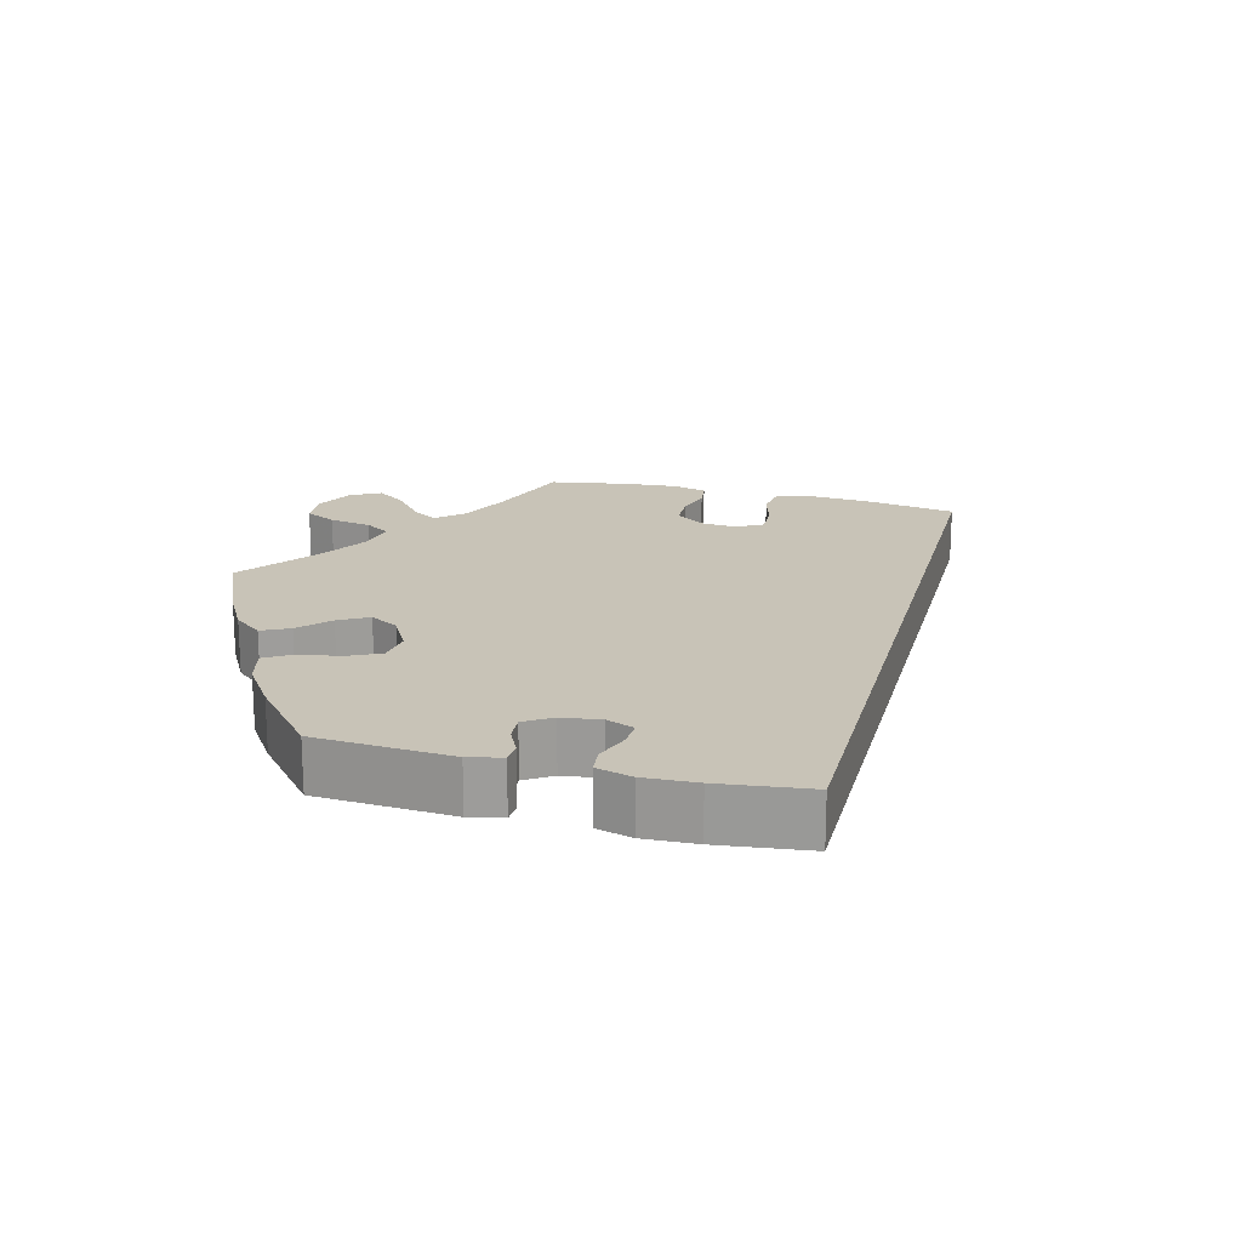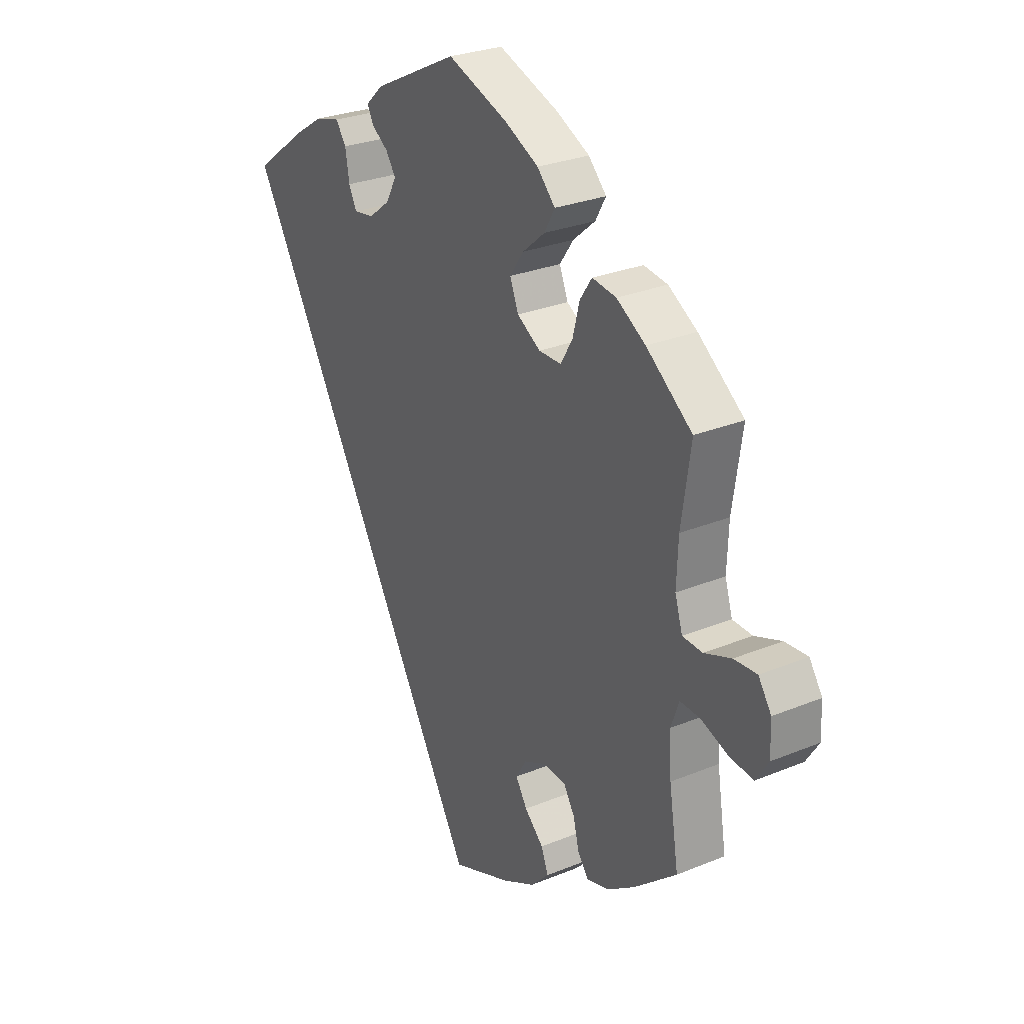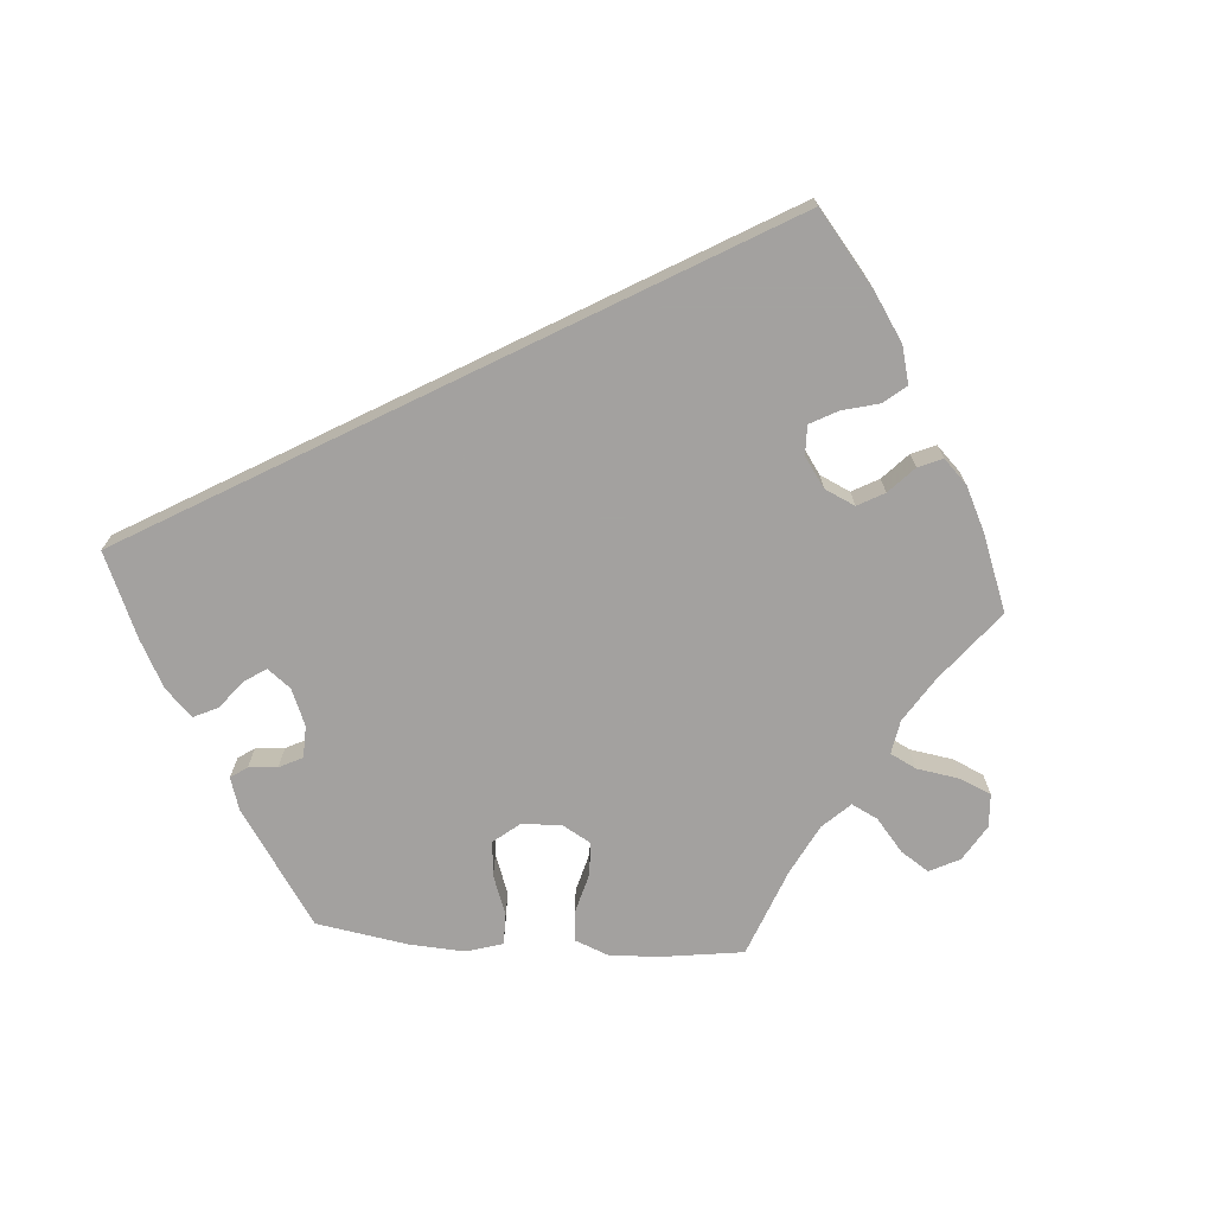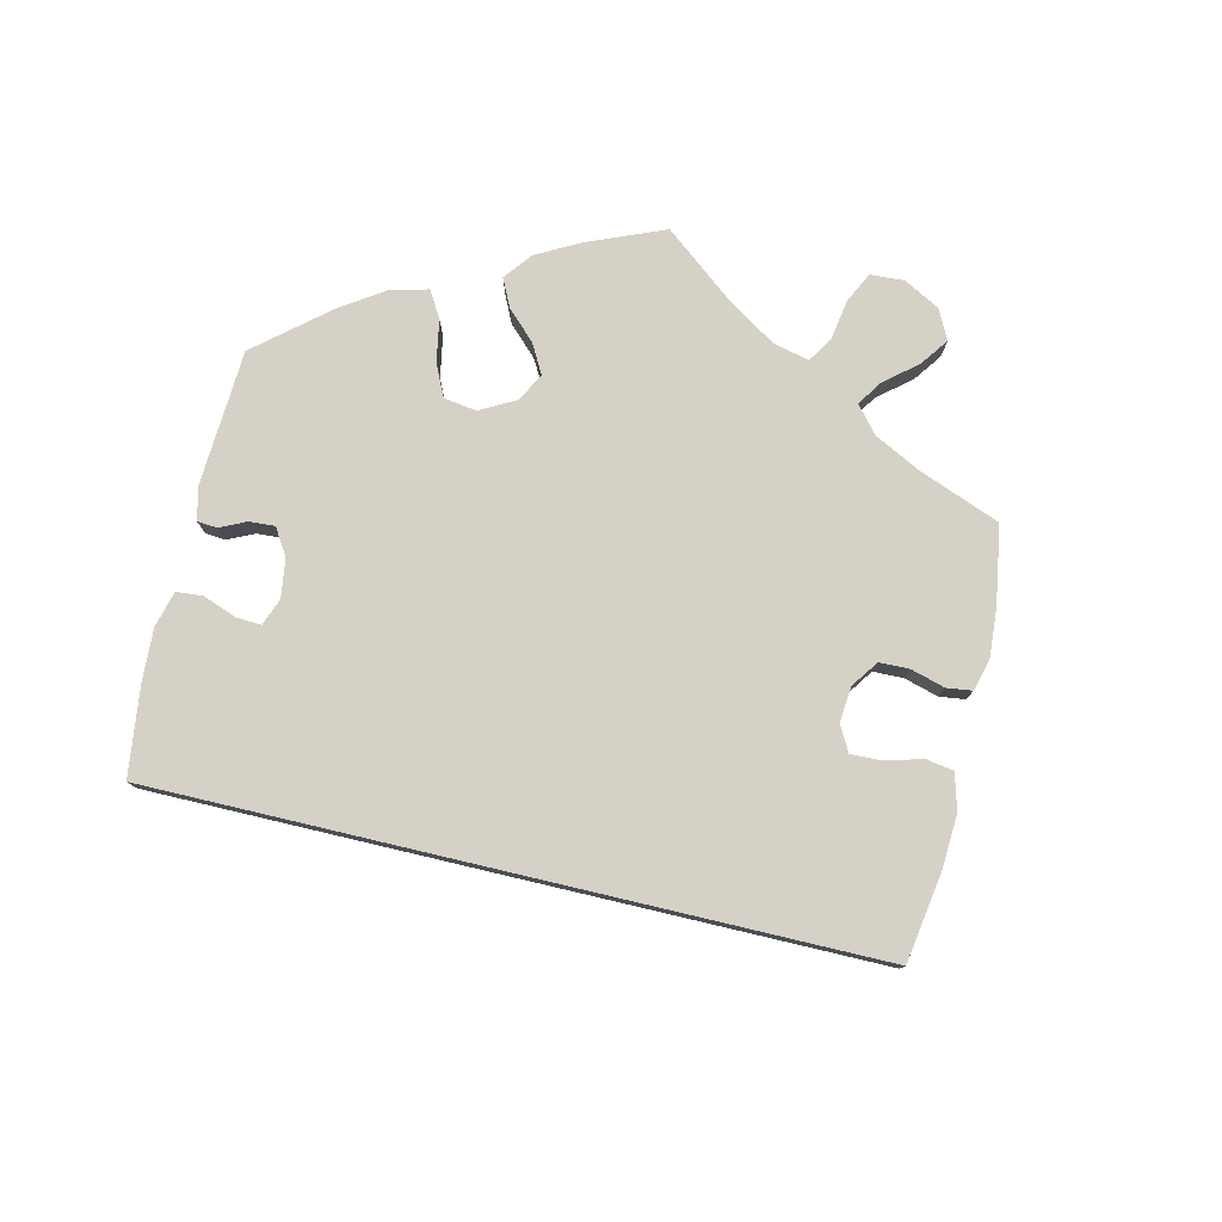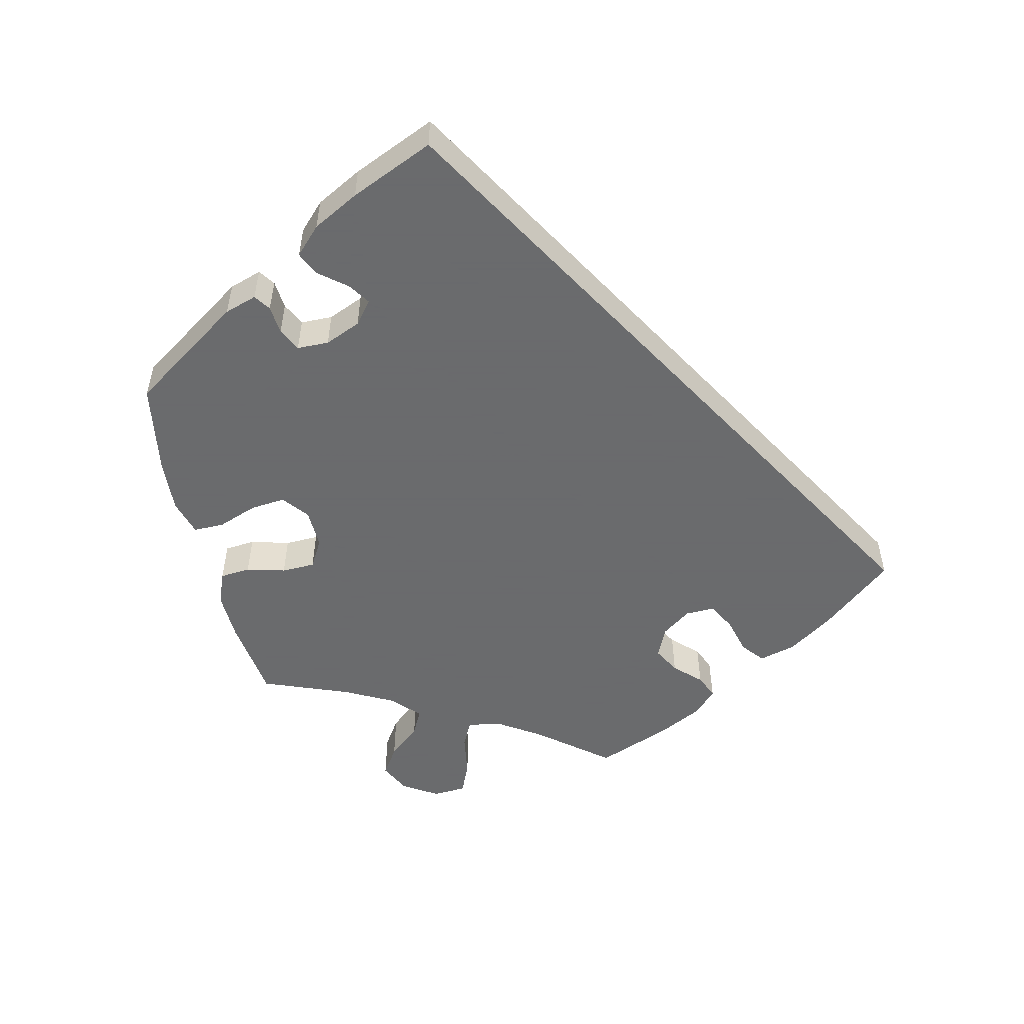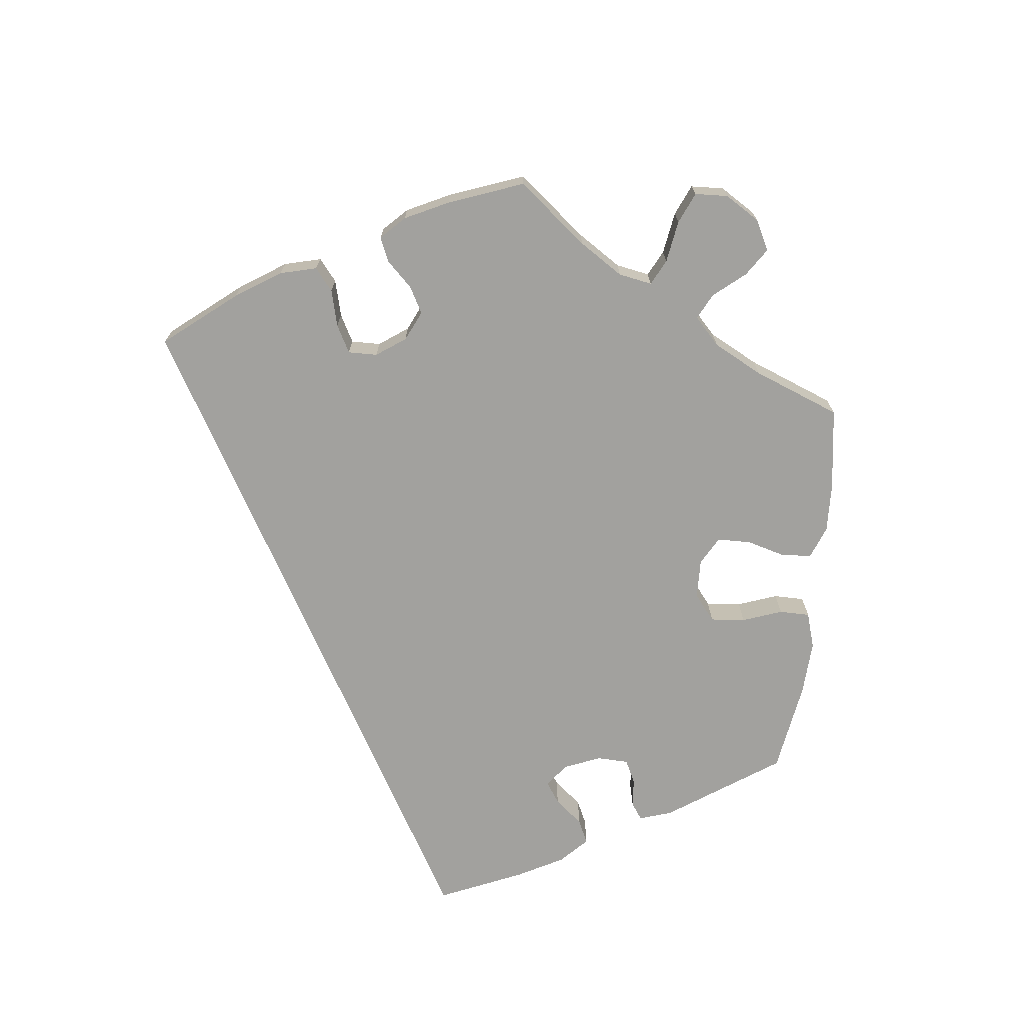
<metadata>
{"format":"obj","ext":"obj","renderer":"f3d","projection":"perspective","resolution":1024,"background":"white","views":[{"elev":19.7,"azim":44.4,"up":"+Y"},{"elev":27.6,"azim":-122.3,"up":"+Z"},{"elev":-72.3,"azim":145.8,"up":"+Y"},{"elev":79.0,"azim":133.2,"up":"+Y"},{"elev":-53.2,"azim":73.4,"up":"+Y"},{"elev":-72.1,"azim":-126.3,"up":"+Y"}]}
</metadata>
<code>
v -0.118 0.07 -0.532
v -0.185 0.07 -0.498
v -0.222 0.07 -0.46
v -0.208 0.07 -0.423
v -0.17 0.07 -0.386
v -0.147 0.07 -0.349
v -0.168 0.07 -0.314
v -0.213 0.07 -0.293
v -0.259 0.07 -0.297
v -0.281 0.07 -0.333
v -0.293 0.07 -0.381
v -0.315 0.07 -0.41
v -0.359 0.07 -0.398
v -0.415 0.07 -0.36
v -0.501 0.07 -0.289
v -0.482 0.07 -0.168
v -0.478 0.07 -0.096
v -0.494 0.07 -0.051
v -0.534 0.07 -0.053
v -0.59 0.07 -0.074
v -0.637 0.07 -0.079
v -0.662 0.07 -0.04
v -0.66 0.07 0.017
v -0.634 0.07 0.056
v -0.588 0.07 0.053
v -0.534 0.07 0.033
v -0.494 0.07 0.035
v -0.479 0.07 0.084
v -0.482 0.07 0.161
v -0.501 0.07 0.289
v -0.409 0.07 0.36
v -0.351 0.07 0.396
v -0.303 0.07 0.403
v -0.279 0.07 0.368
v -0.265 0.07 0.314
v -0.241 0.07 0.274
v -0.196 0.07 0.274
v -0.149 0.07 0.303
v -0.132 0.07 0.346
v -0.16 0.07 0.386
v -0.205 0.07 0.424
v -0.226 0.07 0.461
v -0.19 0.07 0.499
v -0.122 0.07 0.533
v -0.001 0.07 0.578
v 0.168 0.07 0.495
v 0.203 0.07 0.463
v 0.191 0.07 0.438
v 0.158 0.07 0.415
v 0.138 0.07 0.385
v 0.159 0.07 0.346
v 0.202 0.07 0.313
v 0.242 0.07 0.307
v 0.258 0.07 0.339
v 0.266 0.07 0.388
v 0.287 0.07 0.418
v 0.337 0.07 0.405
v 0.399 0.07 0.366
v 0.501 0.07 0.29
v 0.001 0.07 -0.578
v -0.118 0 -0.532
v -0.185 0 -0.498
v -0.222 0 -0.46
v -0.208 0 -0.423
v -0.17 0 -0.386
v -0.147 0 -0.349
v -0.168 0 -0.314
v -0.213 0 -0.293
v -0.259 0 -0.297
v -0.281 0 -0.333
v -0.293 0 -0.381
v -0.315 0 -0.41
v -0.359 0 -0.398
v -0.415 0 -0.36
v -0.501 0 -0.289
v -0.482 0 -0.168
v -0.478 0 -0.096
v -0.494 0 -0.051
v -0.534 0 -0.053
v -0.59 0 -0.074
v -0.637 0 -0.079
v -0.662 0 -0.04
v -0.66 0 0.017
v -0.634 0 0.056
v -0.588 0 0.053
v -0.534 0 0.033
v -0.494 0 0.035
v -0.479 0 0.084
v -0.482 0 0.161
v -0.501 0 0.289
v -0.409 0 0.36
v -0.351 0 0.396
v -0.303 0 0.403
v -0.279 0 0.368
v -0.265 0 0.314
v -0.241 0 0.274
v -0.196 0 0.274
v -0.149 0 0.303
v -0.132 0 0.346
v -0.16 0 0.386
v -0.205 0 0.424
v -0.226 0 0.461
v -0.19 0 0.499
v -0.122 0 0.533
v -0.001 0 0.578
v 0.168 0 0.495
v 0.203 0 0.463
v 0.191 0 0.438
v 0.158 0 0.415
v 0.138 0 0.385
v 0.159 0 0.346
v 0.202 0 0.313
v 0.242 0 0.307
v 0.258 0 0.339
v 0.266 0 0.388
v 0.287 0 0.418
v 0.337 0 0.405
v 0.399 0 0.366
v 0.501 0 0.29
v 0.001 0 -0.578
f 54 55 56 57
f 53 54 57 58
f 46 47 48 49
f 46 49 50
f 45 46 50
f 44 45 50 51
f 40 41 42 43
f 39 40 43 44
f 32 33 34 35
f 32 35 36
f 29 30 31 32
f 28 29 32 36
f 27 28 36 37
f 23 24 25 26
f 23 26 27
f 22 23 27
f 19 20 21 22
f 18 19 22 27
f 17 18 27 37
f 13 14 15 16
f 10 11 12 13
f 9 10 13 16
f 8 9 16 17
f 2 3 4 5
f 2 5 6
f 1 2 6
f 60 1 6
f 53 58 59 60
f 52 53 60 6
f 39 44 51 52
f 38 39 52 6
f 37 38 6 7
f 7 8 17 37
f 117 116 115 114
f 118 117 114 113
f 109 108 107 106
f 110 109 106
f 110 106 105
f 111 110 105 104
f 103 102 101 100
f 104 103 100 99
f 95 94 93 92
f 96 95 92
f 92 91 90 89
f 96 92 89 88
f 97 96 88 87
f 86 85 84 83
f 87 86 83
f 87 83 82
f 82 81 80 79
f 87 82 79 78
f 97 87 78 77
f 76 75 74 73
f 73 72 71 70
f 76 73 70 69
f 77 76 69 68
f 65 64 63 62
f 66 65 62
f 66 62 61
f 66 61 120
f 120 119 118 113
f 66 120 113 112
f 112 111 104 99
f 66 112 99 98
f 67 66 98 97
f 97 77 68 67
f 1 61 62 2
f 2 62 63 3
f 3 63 64 4
f 4 64 65 5
f 5 65 66 6
f 6 66 67 7
f 7 67 68 8
f 8 68 69 9
f 9 69 70 10
f 10 70 71 11
f 11 71 72 12
f 12 72 73 13
f 13 73 74 14
f 14 74 75 15
f 15 75 76 16
f 16 76 77 17
f 17 77 78 18
f 18 78 79 19
f 19 79 80 20
f 20 80 81 21
f 21 81 82 22
f 22 82 83 23
f 23 83 84 24
f 24 84 85 25
f 25 85 86 26
f 26 86 87 27
f 27 87 88 28
f 28 88 89 29
f 29 89 90 30
f 30 90 91 31
f 31 91 92 32
f 32 92 93 33
f 33 93 94 34
f 34 94 95 35
f 35 95 96 36
f 36 96 97 37
f 37 97 98 38
f 38 98 99 39
f 39 99 100 40
f 40 100 101 41
f 41 101 102 42
f 42 102 103 43
f 43 103 104 44
f 44 104 105 45
f 45 105 106 46
f 46 106 107 47
f 47 107 108 48
f 48 108 109 49
f 49 109 110 50
f 50 110 111 51
f 51 111 112 52
f 52 112 113 53
f 53 113 114 54
f 54 114 115 55
f 55 115 116 56
f 56 116 117 57
f 57 117 118 58
f 58 118 119 59
f 59 119 120 60
f 60 120 61 1

</code>
